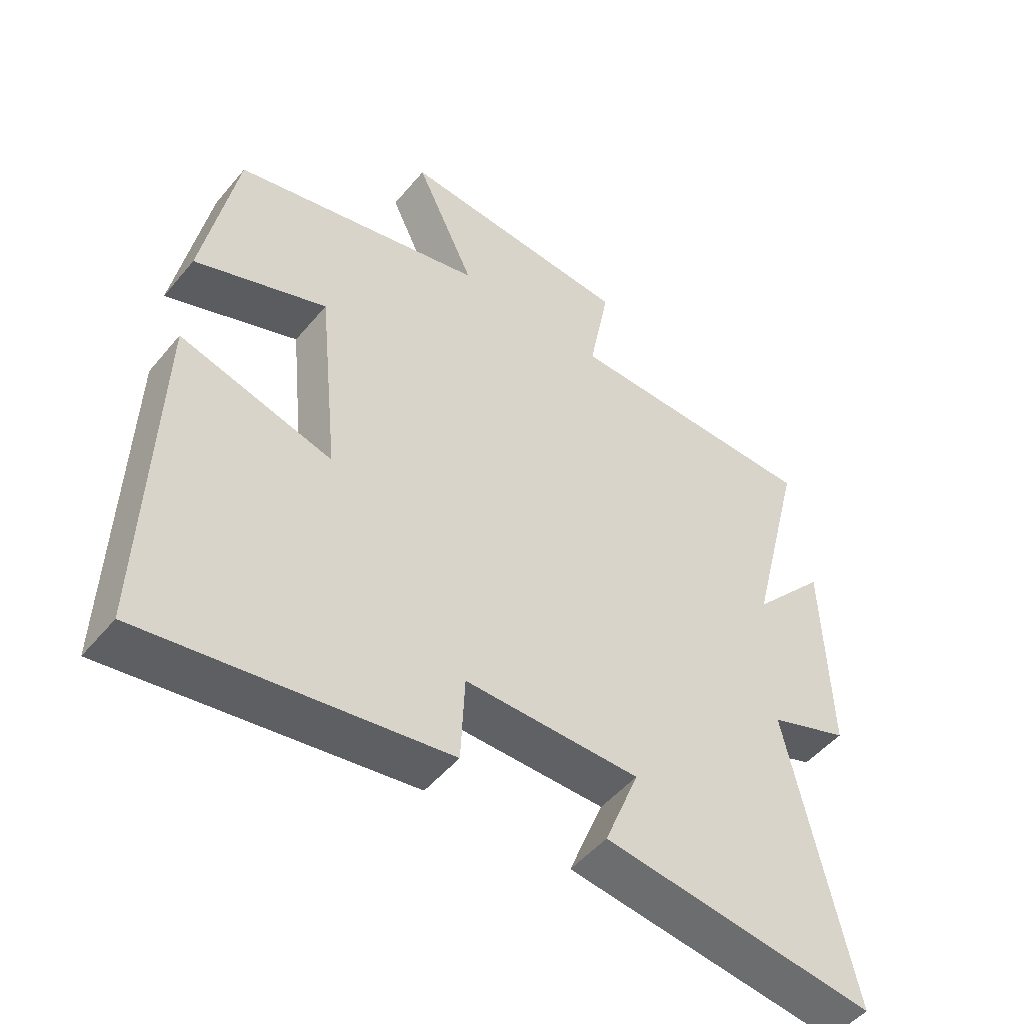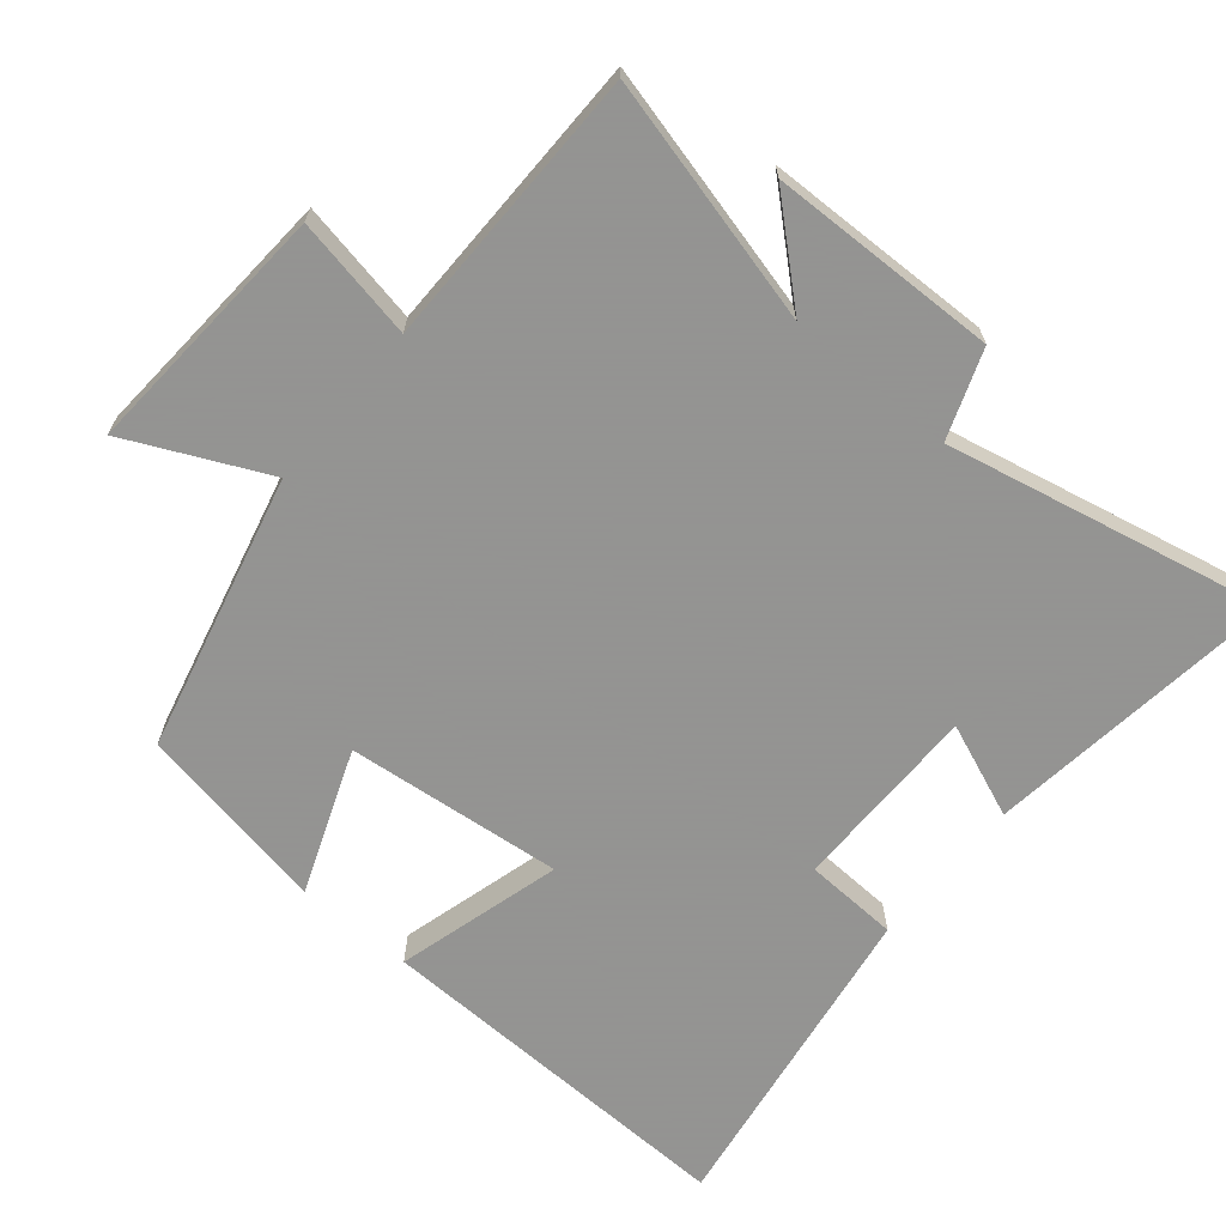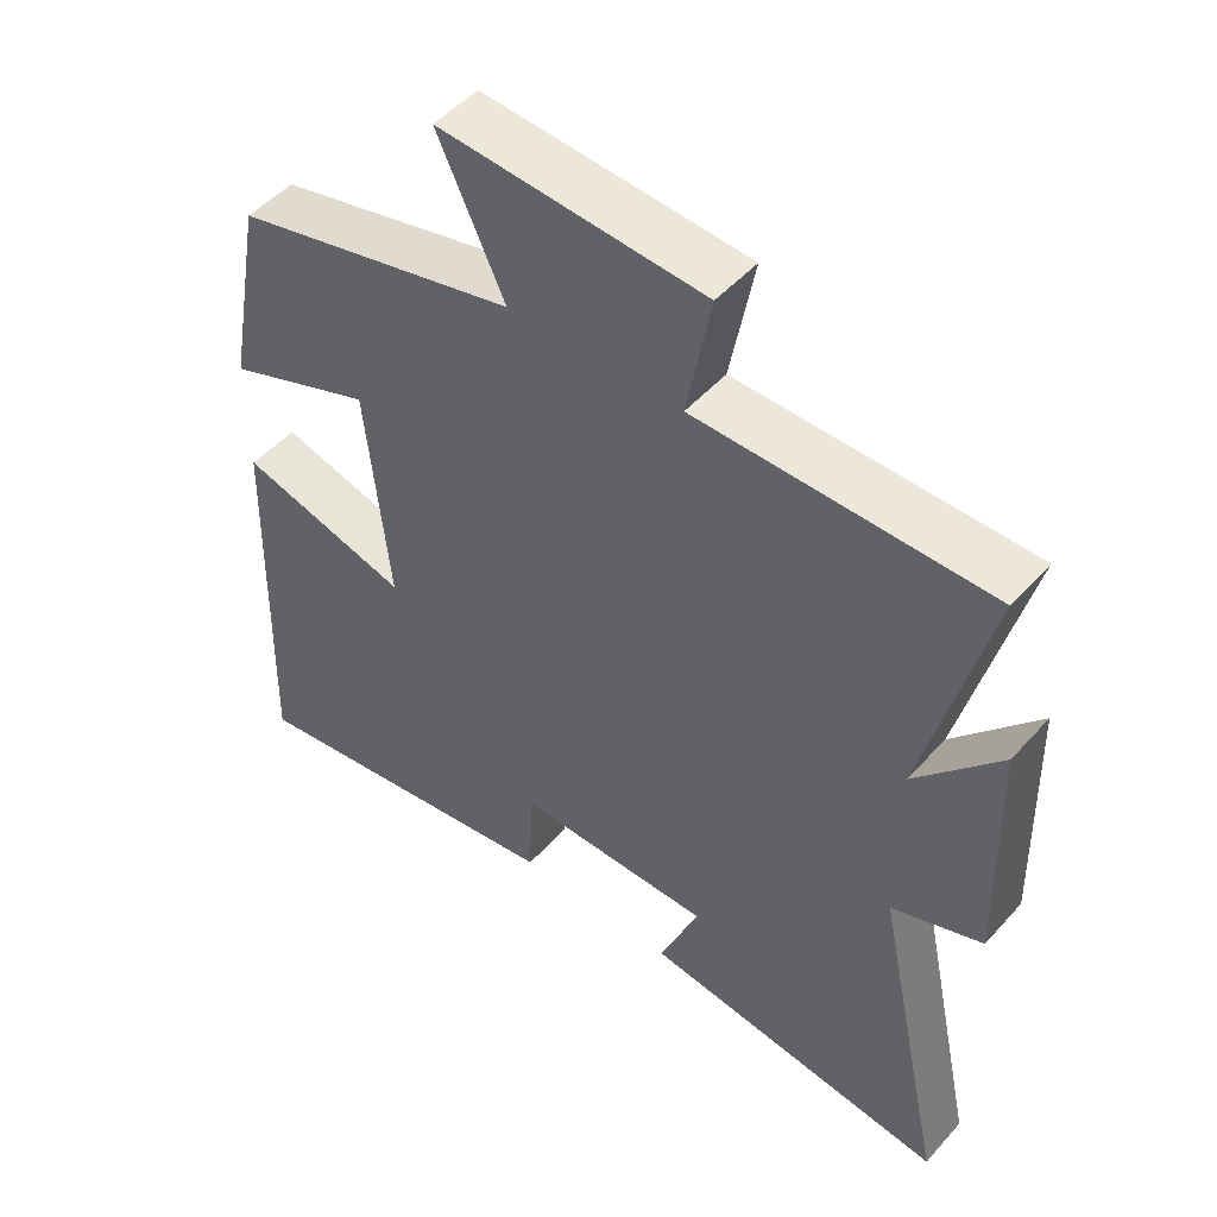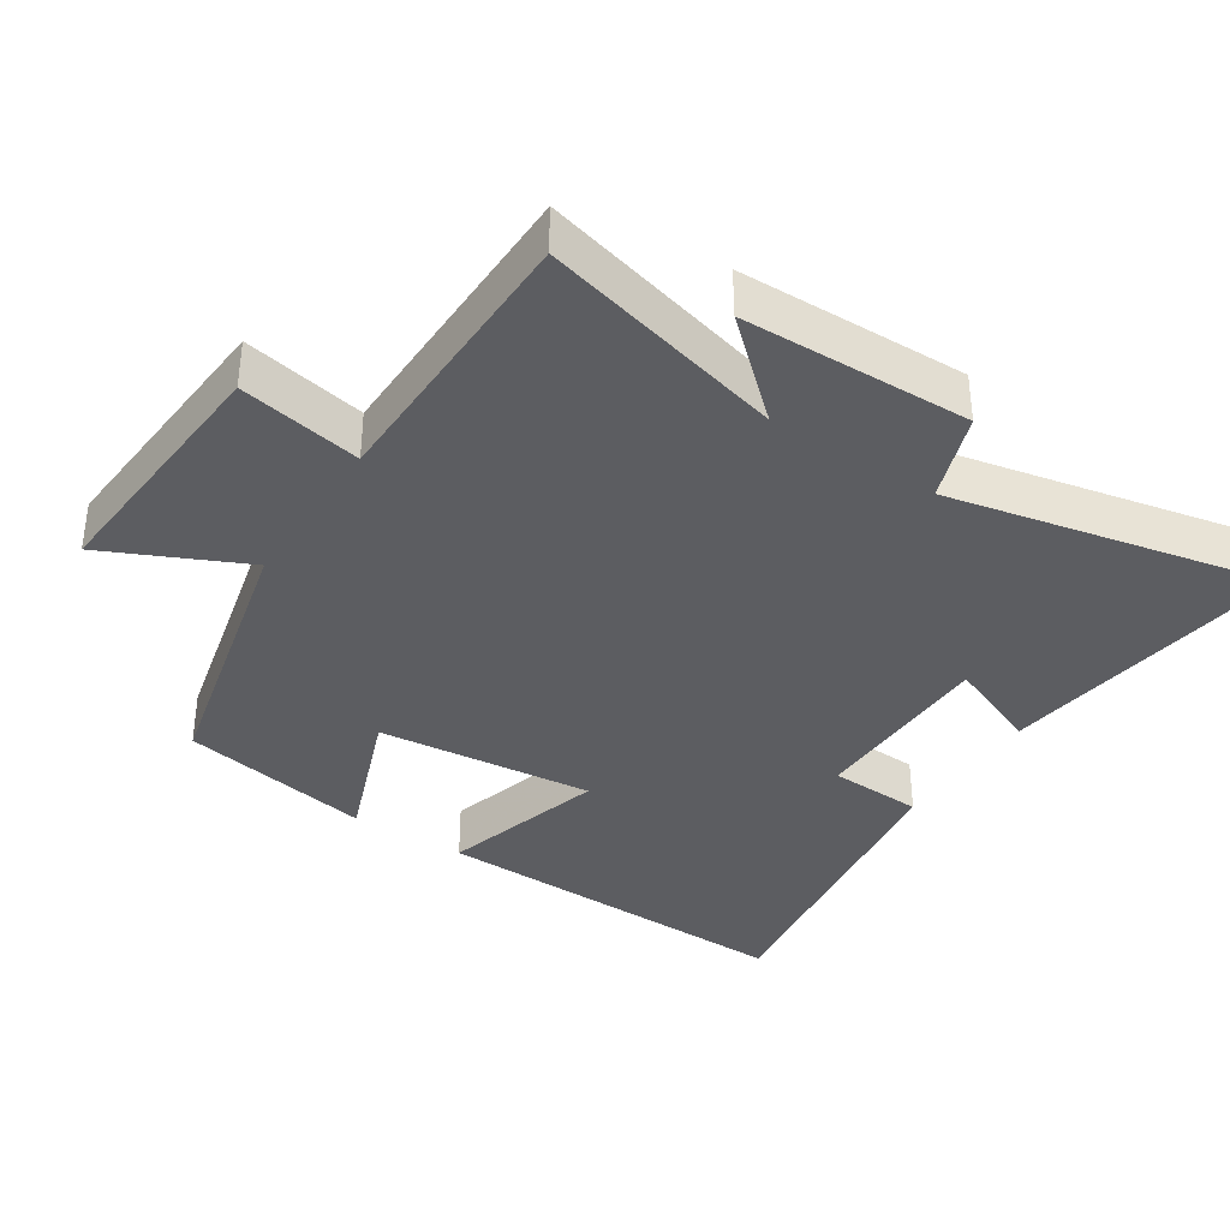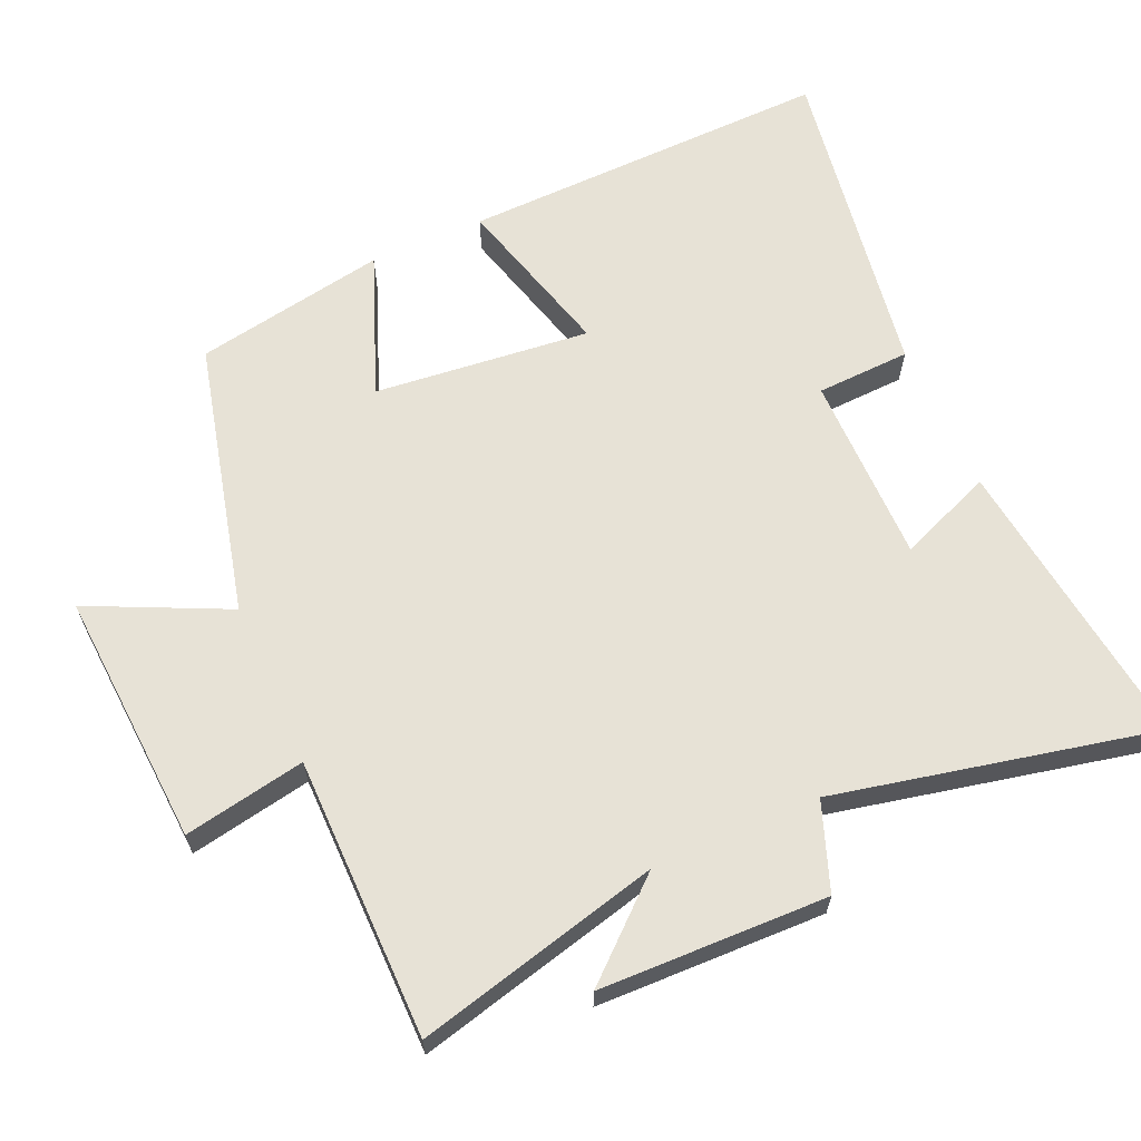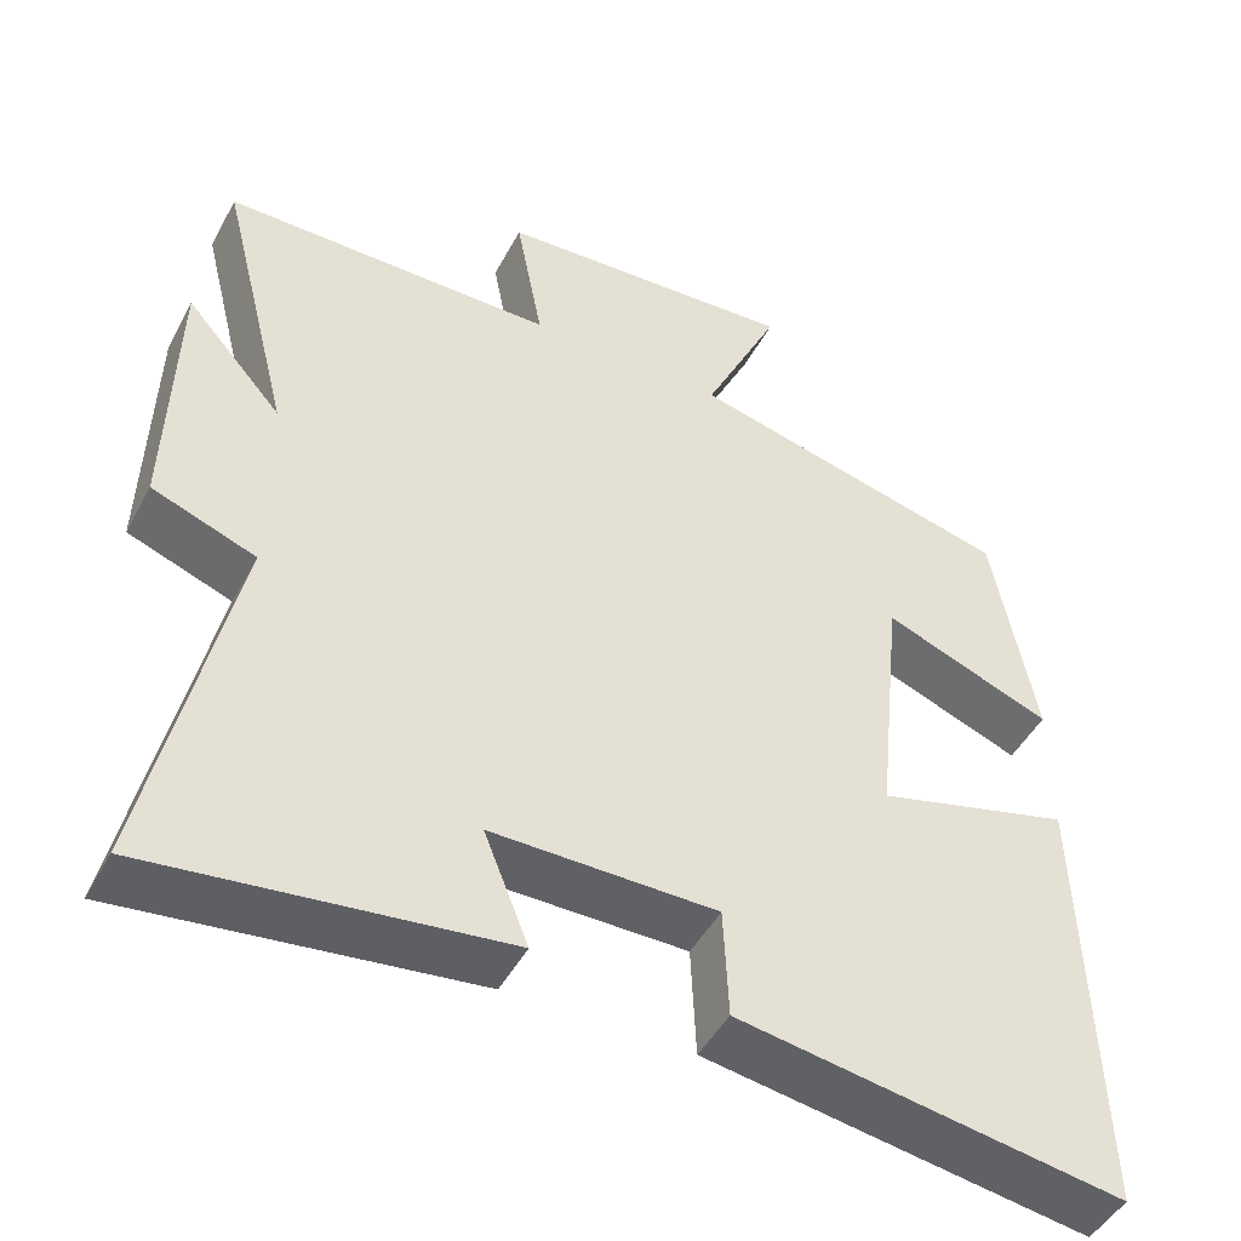
<metadata>
{"format":"obj","ext":"obj","renderer":"f3d","projection":"perspective","resolution":1024,"background":"white","views":[{"elev":-50.2,"azim":-38.2,"up":"+Z"},{"elev":-66.9,"azim":50.1,"up":"+Y"},{"elev":49.4,"azim":39.9,"up":"+Z"},{"elev":-36.6,"azim":56.6,"up":"+Y"},{"elev":63.7,"azim":66.2,"up":"+Y"},{"elev":-47.2,"azim":152.8,"up":"+Z"}]}
</metadata>
<code>
v -0.449 0.07 0.404
v -0.055 0.07 0.5
v -0.148 0.07 0.698
v 0.218 0.07 0.674
v 0.185 0.07 0.5
v 0.588 0.07 0.497
v 0.5 0.07 0.147
v 0.617 0.07 0.279
v 0.625 0.07 -0.047
v 0.5 0.07 -0.093
v 0.599 0.07 -0.553
v 0.174 0.07 -0.5
v 0.228 0.07 -0.365
v -0.044 0.07 -0.365
v -0.05 0.07 -0.5
v -0.514 0.07 -0.572
v -0.5 0.07 -0.038
v -0.263 0.07 -0.103
v -0.295 0.07 0.207
v -0.5 0.07 0.128
v -0.449 0 0.404
v -0.055 0 0.5
v -0.148 0 0.698
v 0.218 0 0.674
v 0.185 0 0.5
v 0.588 0 0.497
v 0.5 0 0.147
v 0.617 0 0.279
v 0.625 0 -0.047
v 0.5 0 -0.093
v 0.599 0 -0.553
v 0.174 0 -0.5
v 0.228 0 -0.365
v -0.044 0 -0.365
v -0.05 0 -0.5
v -0.514 0 -0.572
v -0.5 0 -0.038
v -0.263 0 -0.103
v -0.295 0 0.207
v -0.5 0 0.128
f 19 20 1 2
f 18 19 2
f 15 16 17 18
f 14 15 18 2
f 13 14 2
f 10 11 12 13
f 10 13 2
f 7 8 9 10
f 7 10 2 3
f 5 6 7
f 5 7 3
f 3 4 5
f 22 21 40 39
f 22 39 38
f 38 37 36 35
f 22 38 35 34
f 22 34 33
f 33 32 31 30
f 22 33 30
f 30 29 28 27
f 23 22 30 27
f 27 26 25
f 23 27 25
f 25 24 23
f 1 21 22 2
f 2 22 23 3
f 3 23 24 4
f 4 24 25 5
f 5 25 26 6
f 6 26 27 7
f 7 27 28 8
f 8 28 29 9
f 9 29 30 10
f 10 30 31 11
f 11 31 32 12
f 12 32 33 13
f 13 33 34 14
f 14 34 35 15
f 15 35 36 16
f 16 36 37 17
f 17 37 38 18
f 18 38 39 19
f 19 39 40 20
f 20 40 21 1

</code>
